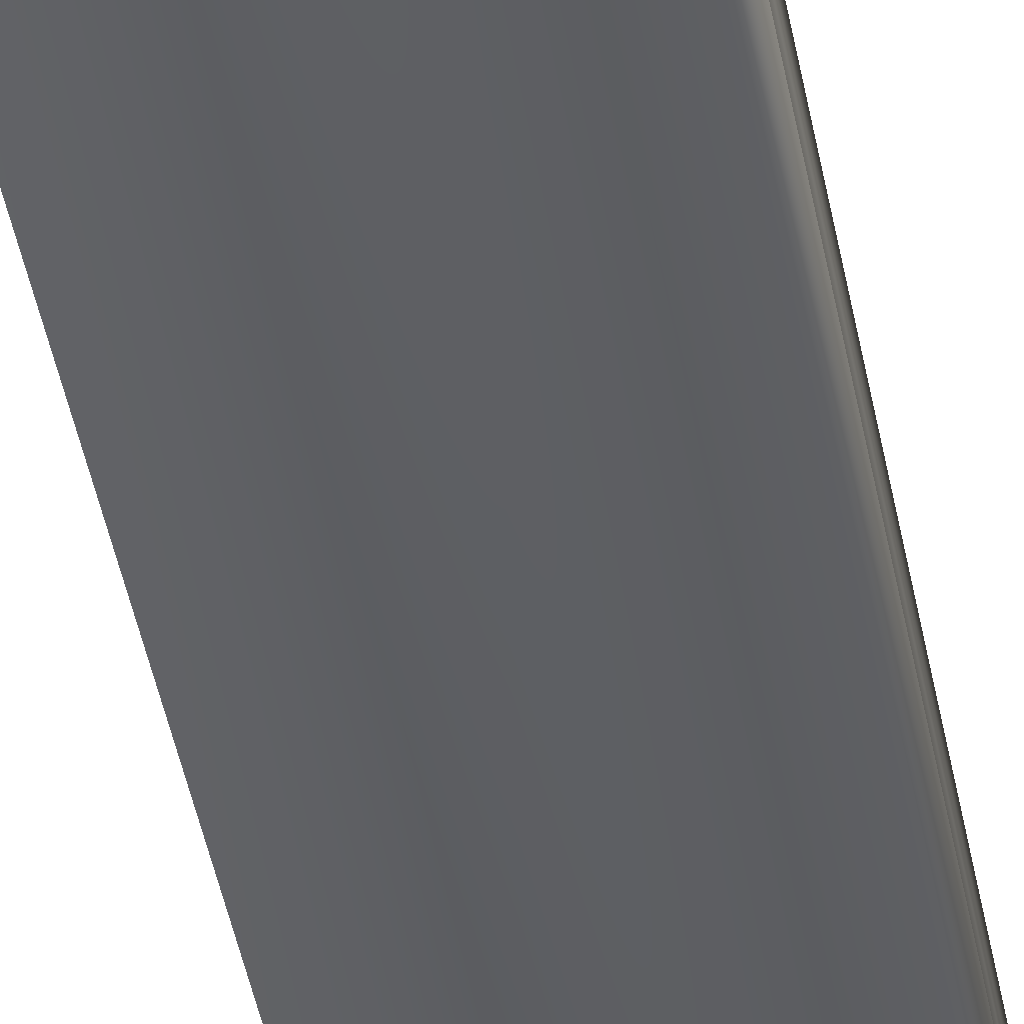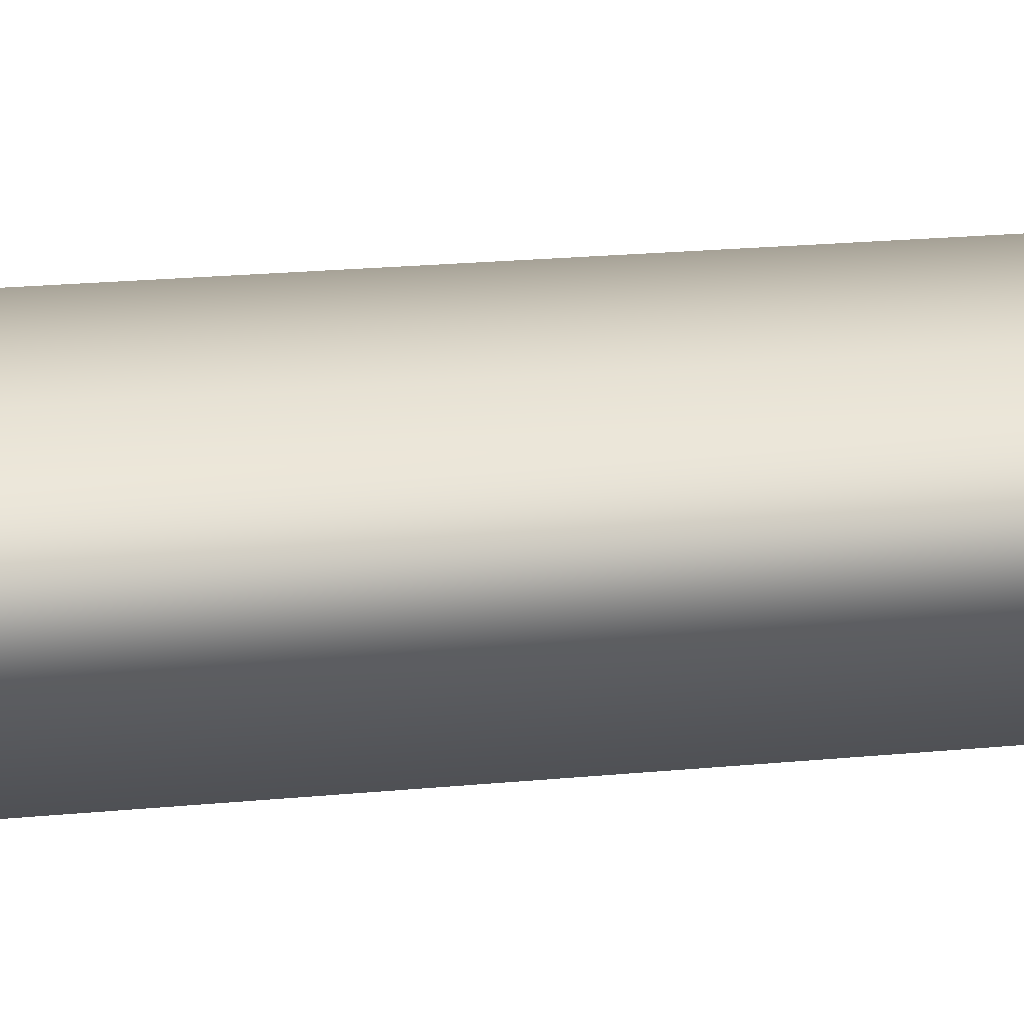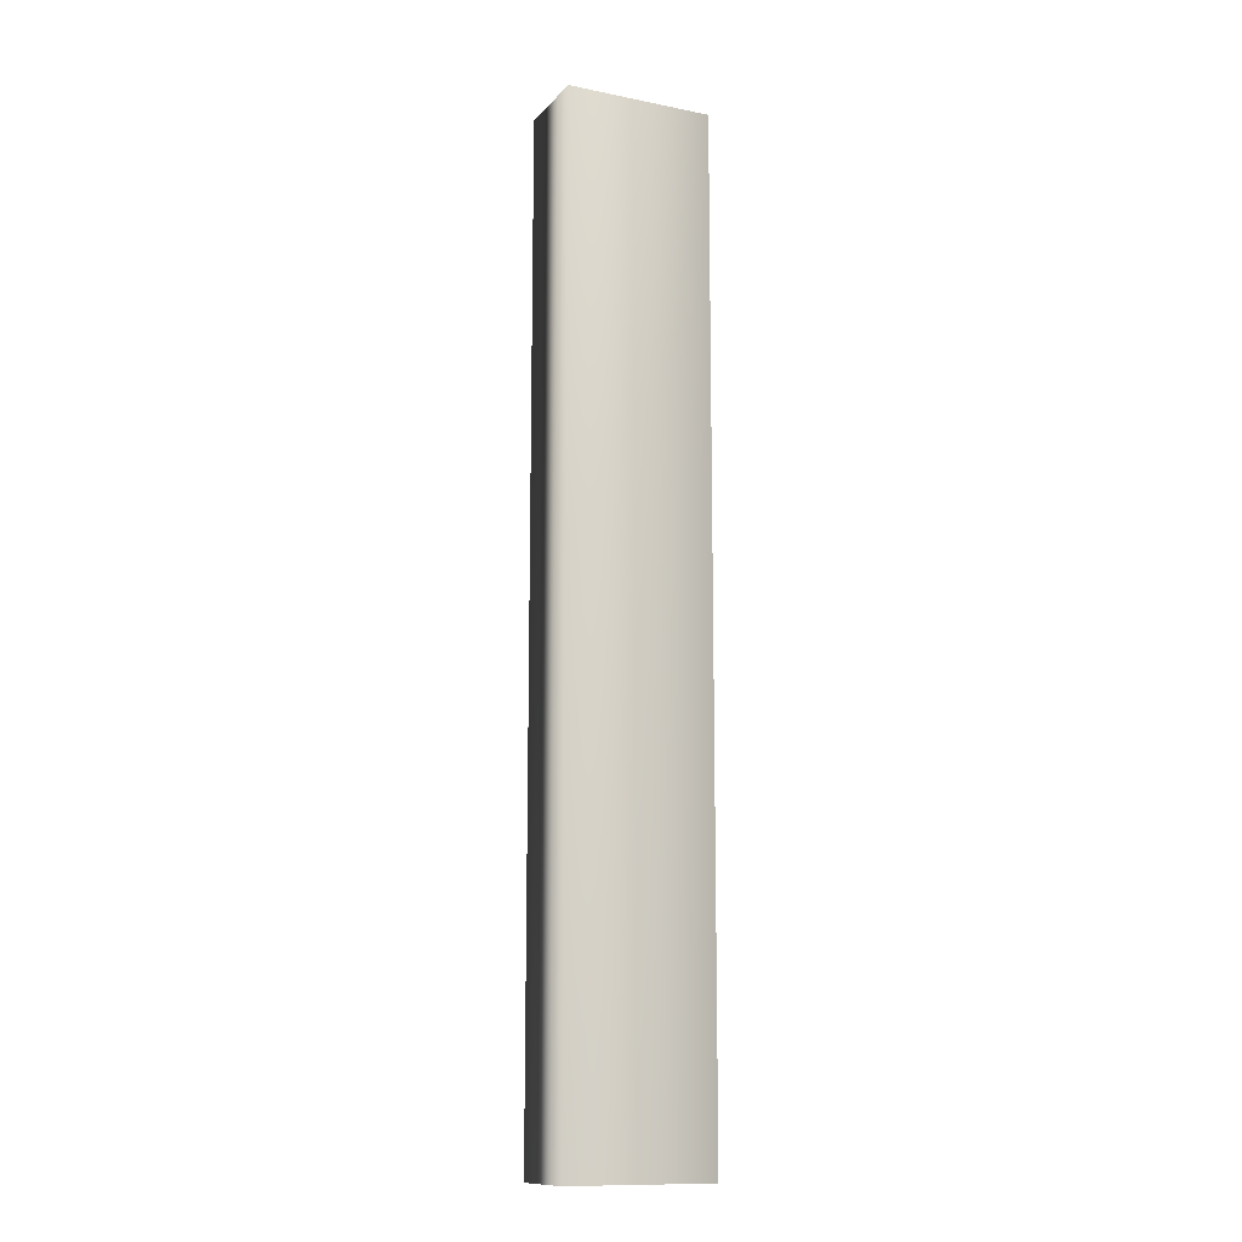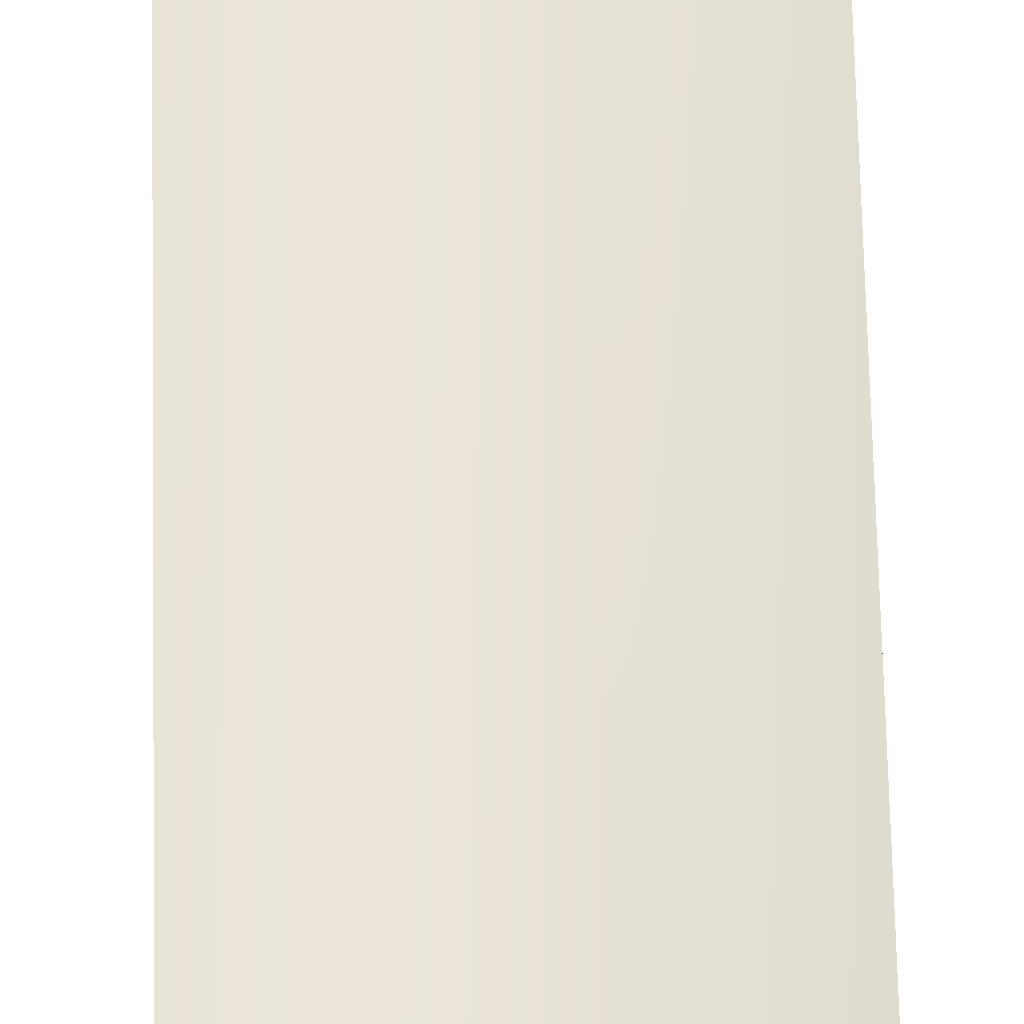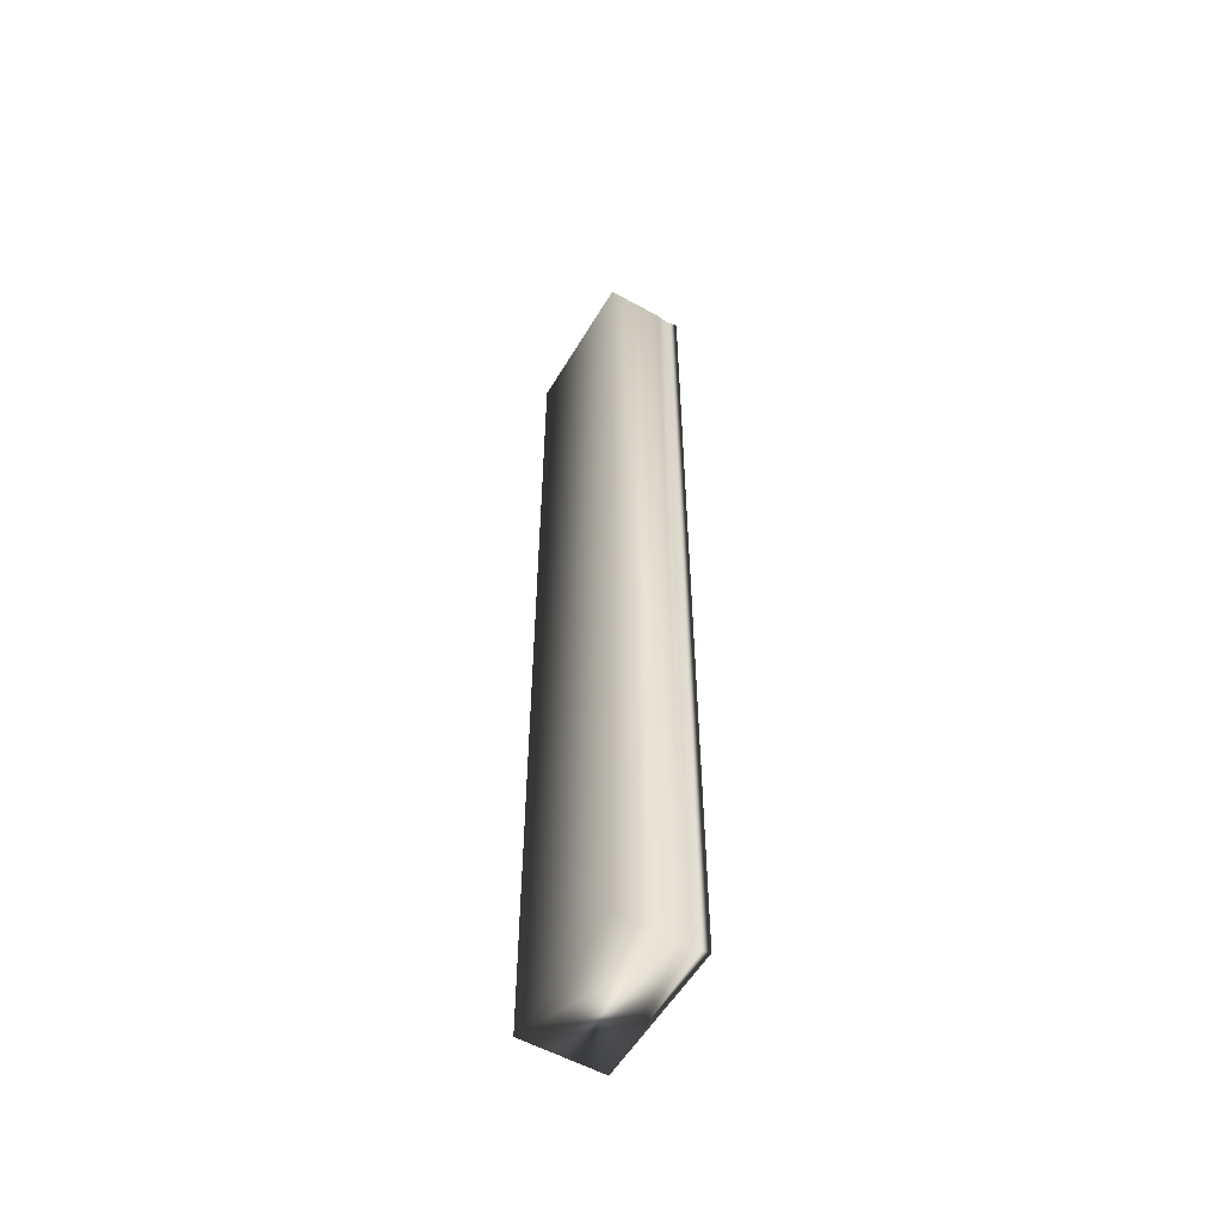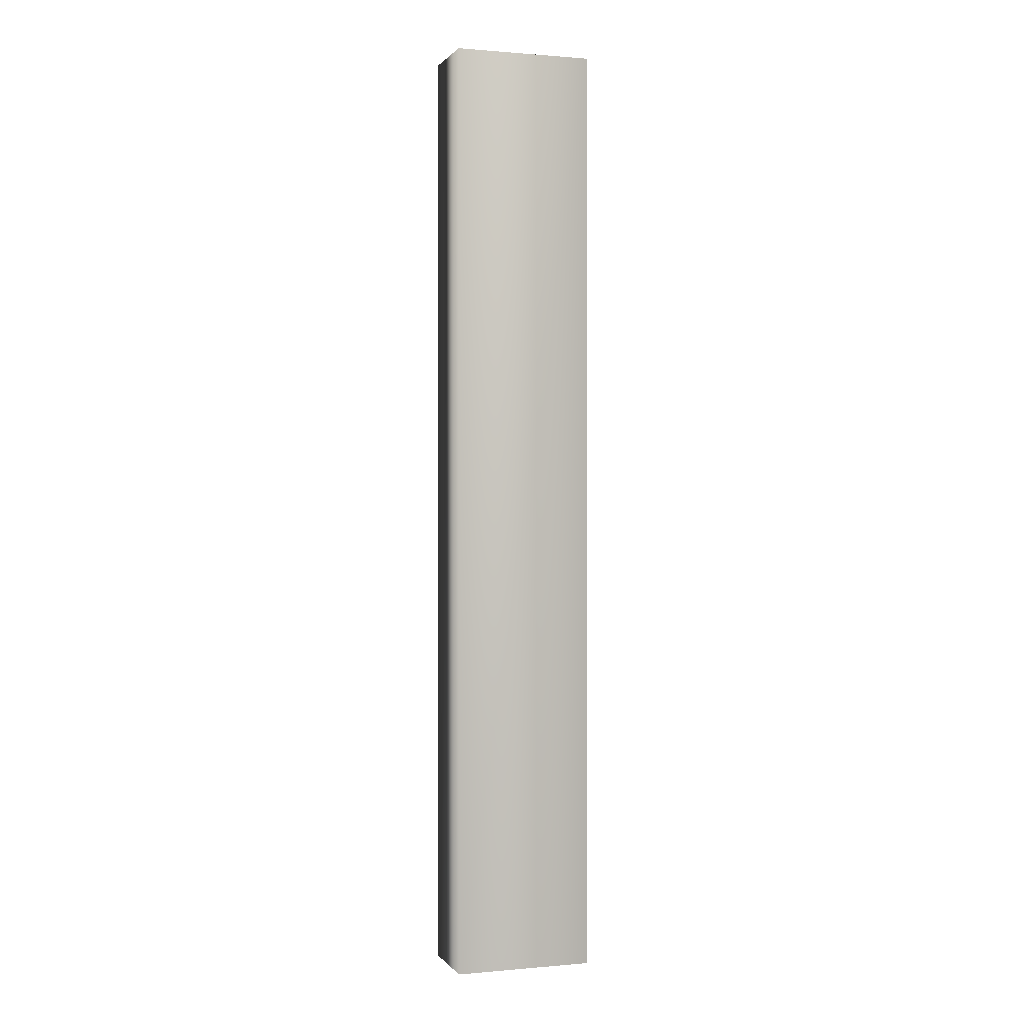
<metadata>
{"format":"obj","ext":"obj","renderer":"f3d","projection":"perspective","resolution":1024,"background":"white","views":[{"elev":-41.4,"azim":9.9,"up":"+Y"},{"elev":10.2,"azim":-109.4,"up":"+Y"},{"elev":-12.5,"azim":-25.2,"up":"+Z"},{"elev":59.8,"azim":178.8,"up":"+Y"},{"elev":-55.4,"azim":59.7,"up":"+Z"},{"elev":0.6,"azim":-18.3,"up":"+Z"}]}
</metadata>
<code>
v 51.75 46.67 18.08
v 51.75 46.46 18.08
v 51.75 46.67 14.56
v 51.75 46.46 14.56
v 51.75 46.75 14.56
v 51.75 46.75 18.08
v 51.74 46.72 14.56
v 51.74 46.72 18.08
v 51.74 46.7 18.08
v 51.74 46.7 14.56
v 51.23 46.46 14.56
v 51.23 46.75 14.56
v 51.23 46.75 18.08
v 51.23 46.46 18.08
f 1 2 3
f 3 2 4
f 5 6 7
f 7 6 8
f 7 8 9
f 1 3 9
f 9 3 10
f 9 10 7
f 4 11 3
f 3 11 12
f 3 12 10
f 10 12 7
f 7 12 5
f 6 5 13
f 13 5 12
f 14 11 2
f 2 11 4
f 2 1 14
f 14 1 13
f 13 1 9
f 13 9 8
f 8 6 13
f 14 13 11
f 11 13 12

</code>
